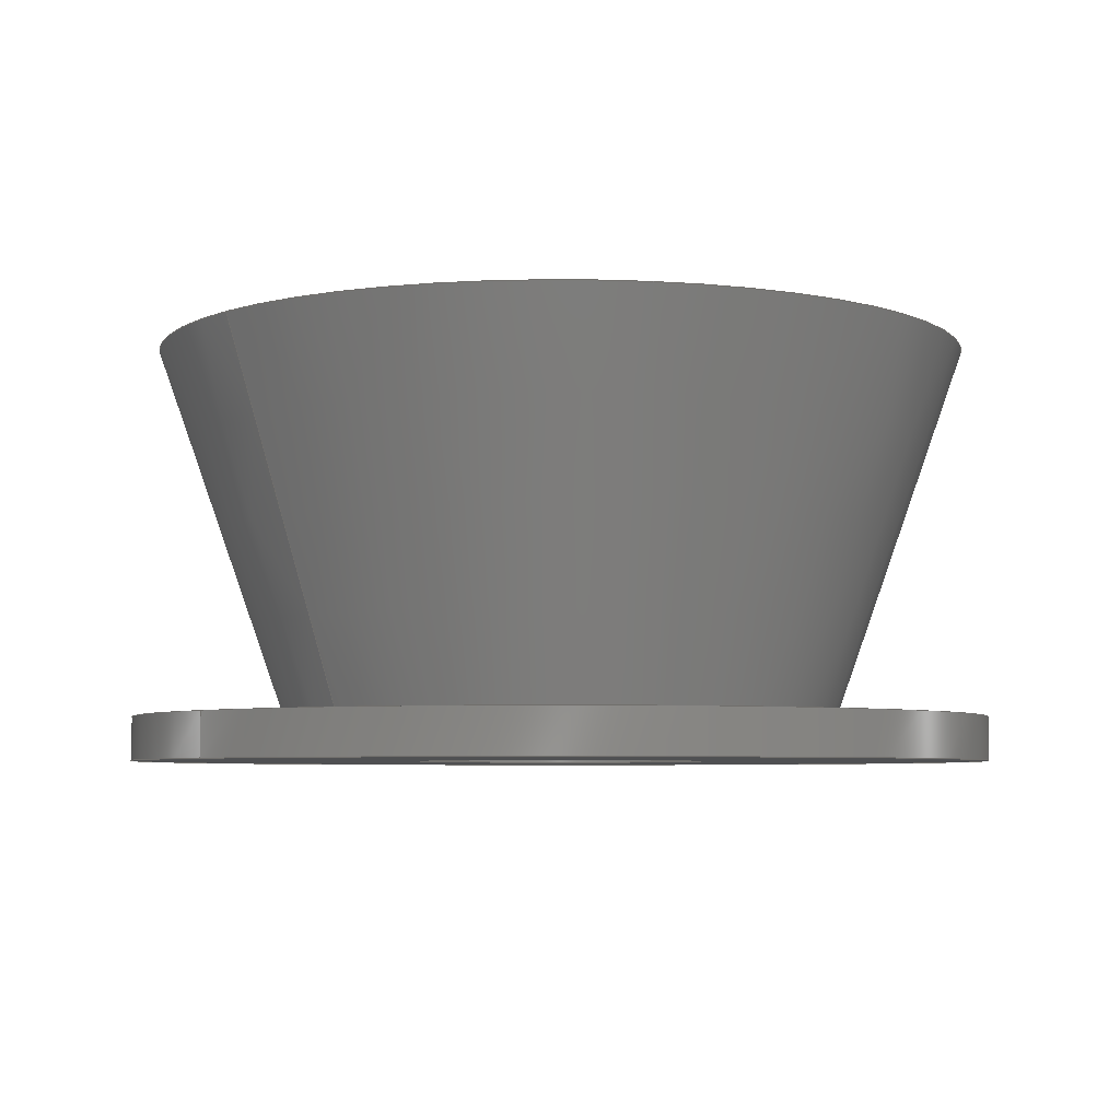
<metadata>
{"format":"step","ext":"step","renderer":"f3d","projection":"perspective","resolution":1024,"background":"white","views":[{"elev":-5.3,"azim":139.0,"up":"+Z"}]}
</metadata>
<code>
ISO-10303-21;
DATA;
#1 = APPLICATION_PROTOCOL_DEFINITION('international standard',
  'automotive_design',2000,#2);
#2 = APPLICATION_CONTEXT(
  'core data for automotive mechanical design processes');
#3 = SHAPE_DEFINITION_REPRESENTATION(#4,#10);
#4 = PRODUCT_DEFINITION_SHAPE('','',#5);
#5 = PRODUCT_DEFINITION('design','',#6,#9);
#6 = PRODUCT_DEFINITION_FORMATION('','',#7);
#7 = PRODUCT('Revolve','Revolve','',(#8));
#8 = PRODUCT_CONTEXT('',#2,'mechanical');
#9 = PRODUCT_DEFINITION_CONTEXT('part definition',#2,'design');
#10 = MANIFOLD_SURFACE_SHAPE_REPRESENTATION('',(#11,#15),#405);
#11 = AXIS2_PLACEMENT_3D('',#12,#13,#14);
#12 = CARTESIAN_POINT('',(0,0,0));
#13 = DIRECTION('',(0,0,1));
#14 = DIRECTION('',(1,0,-0));
#15 = SHELL_BASED_SURFACE_MODEL('',(#16));
#16 = OPEN_SHELL('',(#17,#85,#140,#175,#230,#253,#293,#348,#378));
#17 = ADVANCED_FACE('',(#18,#54),#31,.F.);
#18 = FACE_BOUND('',#19,.T.);
#19 = EDGE_LOOP('',(#20));
#20 = ORIENTED_EDGE('',*,*,#21,.T.);
#21 = EDGE_CURVE('',#22,#22,#24,.T.);
#22 = VERTEX_POINT('',#23);
#23 = CARTESIAN_POINT('',(19.53,-3.134e-14,70.56)
  );
#24 = SURFACE_CURVE('',#25,(#30,#42),.PCURVE_S1);
#25 = CIRCLE('',#26,19.53);
#26 = AXIS2_PLACEMENT_3D('',#27,#28,#29);
#27 = CARTESIAN_POINT('',(0,0,70.56));
#28 = DIRECTION('',(0,0,1));
#29 = DIRECTION('',(1,-1.605e-15,0));
#30 = PCURVE('',#31,#36);
#31 = PLANE('',#32);
#32 = AXIS2_PLACEMENT_3D('',#33,#34,#35);
#33 = CARTESIAN_POINT('',(0,0,70.56));
#34 = DIRECTION('',(0,0,1));
#35 = DIRECTION('',(1,-1.605e-15,0));
#36 = DEFINITIONAL_REPRESENTATION('',(#37),#41);
#37 = CIRCLE('',#38,19.53);
#38 = AXIS2_PLACEMENT_2D('',#39,#40);
#39 = CARTESIAN_POINT('',(0,0));
#40 = DIRECTION('',(1,-0));
#41 = ( GEOMETRIC_REPRESENTATION_CONTEXT(2) 
PARAMETRIC_REPRESENTATION_CONTEXT() REPRESENTATION_CONTEXT('2D SPACE',''
  ) );
#42 = PCURVE('',#43,#48);
#43 = CONICAL_SURFACE('',#44,19.53,0.336);
#44 = AXIS2_PLACEMENT_3D('',#45,#46,#47);
#45 = CARTESIAN_POINT('',(0,0,70.56));
#46 = DIRECTION('',(0,0,1));
#47 = DIRECTION('',(1,-1.605e-15,0));
#48 = DEFINITIONAL_REPRESENTATION('',(#49),#53);
#49 = LINE('',#50,#51);
#50 = CARTESIAN_POINT('',(0,0));
#51 = VECTOR('',#52,1);
#52 = DIRECTION('',(1,0));
#53 = ( GEOMETRIC_REPRESENTATION_CONTEXT(2) 
PARAMETRIC_REPRESENTATION_CONTEXT() REPRESENTATION_CONTEXT('2D SPACE',''
  ) );
#54 = FACE_BOUND('',#55,.T.);
#55 = EDGE_LOOP('',(#56));
#56 = ORIENTED_EDGE('',*,*,#57,.F.);
#57 = EDGE_CURVE('',#58,#58,#60,.T.);
#58 = VERTEX_POINT('',#59);
#59 = CARTESIAN_POINT('',(30,-3.134e-14,70.56));
#60 = SURFACE_CURVE('',#61,(#66,#73),.PCURVE_S1);
#61 = CIRCLE('',#62,30);
#62 = AXIS2_PLACEMENT_3D('',#63,#64,#65);
#63 = CARTESIAN_POINT('',(0,0,70.56));
#64 = DIRECTION('',(0,0,1));
#65 = DIRECTION('',(1,-1.045e-15,0));
#66 = PCURVE('',#31,#67);
#67 = DEFINITIONAL_REPRESENTATION('',(#68),#72);
#68 = CIRCLE('',#69,30);
#69 = AXIS2_PLACEMENT_2D('',#70,#71);
#70 = CARTESIAN_POINT('',(0,0));
#71 = DIRECTION('',(1,5.601e-16));
#72 = ( GEOMETRIC_REPRESENTATION_CONTEXT(2) 
PARAMETRIC_REPRESENTATION_CONTEXT() REPRESENTATION_CONTEXT('2D SPACE',''
  ) );
#73 = PCURVE('',#74,#79);
#74 = CYLINDRICAL_SURFACE('',#75,30);
#75 = AXIS2_PLACEMENT_3D('',#76,#77,#78);
#76 = CARTESIAN_POINT('',(0,0,70.56));
#77 = DIRECTION('',(-0,-0,-1));
#78 = DIRECTION('',(1,-1.045e-15,0));
#79 = DEFINITIONAL_REPRESENTATION('',(#80),#84);
#80 = LINE('',#81,#82);
#81 = CARTESIAN_POINT('',(-0,0));
#82 = VECTOR('',#83,1);
#83 = DIRECTION('',(-1,0));
#84 = ( GEOMETRIC_REPRESENTATION_CONTEXT(2) 
PARAMETRIC_REPRESENTATION_CONTEXT() REPRESENTATION_CONTEXT('2D SPACE',''
  ) );
#85 = ADVANCED_FACE('',(#86),#74,.F.);
#86 = FACE_BOUND('',#87,.T.);
#87 = EDGE_LOOP('',(#88,#89,#112,#139));
#88 = ORIENTED_EDGE('',*,*,#57,.T.);
#89 = ORIENTED_EDGE('',*,*,#90,.T.);
#90 = EDGE_CURVE('',#58,#91,#93,.T.);
#91 = VERTEX_POINT('',#92);
#92 = CARTESIAN_POINT('',(30,-3e-14,67.56));
#93 = SEAM_CURVE('',#94,(#98,#105),.PCURVE_S1);
#94 = LINE('',#95,#96);
#95 = CARTESIAN_POINT('',(30,-3.134e-14,70.56));
#96 = VECTOR('',#97,1);
#97 = DIRECTION('',(0,4.441e-16,-1));
#98 = PCURVE('',#74,#99);
#99 = DEFINITIONAL_REPRESENTATION('',(#100),#104);
#100 = LINE('',#101,#102);
#101 = CARTESIAN_POINT('',(-0,0));
#102 = VECTOR('',#103,1);
#103 = DIRECTION('',(-0,1));
#104 = ( GEOMETRIC_REPRESENTATION_CONTEXT(2) 
PARAMETRIC_REPRESENTATION_CONTEXT() REPRESENTATION_CONTEXT('2D SPACE',''
  ) );
#105 = PCURVE('',#74,#106);
#106 = DEFINITIONAL_REPRESENTATION('',(#107),#111);
#107 = LINE('',#108,#109);
#108 = CARTESIAN_POINT('',(-6.283,0));
#109 = VECTOR('',#110,1);
#110 = DIRECTION('',(-0,1));
#111 = ( GEOMETRIC_REPRESENTATION_CONTEXT(2) 
PARAMETRIC_REPRESENTATION_CONTEXT() REPRESENTATION_CONTEXT('2D SPACE',''
  ) );
#112 = ORIENTED_EDGE('',*,*,#113,.F.);
#113 = EDGE_CURVE('',#91,#91,#114,.T.);
#114 = SURFACE_CURVE('',#115,(#120,#127),.PCURVE_S1);
#115 = CIRCLE('',#116,30);
#116 = AXIS2_PLACEMENT_3D('',#117,#118,#119);
#117 = CARTESIAN_POINT('',(0,0,67.56));
#118 = DIRECTION('',(0,0,1));
#119 = DIRECTION('',(1,-1e-15,0));
#120 = PCURVE('',#74,#121);
#121 = DEFINITIONAL_REPRESENTATION('',(#122),#126);
#122 = LINE('',#123,#124);
#123 = CARTESIAN_POINT('',(-0,3));
#124 = VECTOR('',#125,1);
#125 = DIRECTION('',(-1,0));
#126 = ( GEOMETRIC_REPRESENTATION_CONTEXT(2) 
PARAMETRIC_REPRESENTATION_CONTEXT() REPRESENTATION_CONTEXT('2D SPACE',''
  ) );
#127 = PCURVE('',#128,#133);
#128 = PLANE('',#129);
#129 = AXIS2_PLACEMENT_3D('',#130,#131,#132);
#130 = CARTESIAN_POINT('',(0,0,67.56));
#131 = DIRECTION('',(0,0,1));
#132 = DIRECTION('',(1,-1e-15,0));
#133 = DEFINITIONAL_REPRESENTATION('',(#134),#138);
#134 = CIRCLE('',#135,30);
#135 = AXIS2_PLACEMENT_2D('',#136,#137);
#136 = CARTESIAN_POINT('',(0,0));
#137 = DIRECTION('',(1,0));
#138 = ( GEOMETRIC_REPRESENTATION_CONTEXT(2) 
PARAMETRIC_REPRESENTATION_CONTEXT() REPRESENTATION_CONTEXT('2D SPACE',''
  ) );
#139 = ORIENTED_EDGE('',*,*,#90,.F.);
#140 = ADVANCED_FACE('',(#141,#144),#128,.T.);
#141 = FACE_BOUND('',#142,.T.);
#142 = EDGE_LOOP('',(#143));
#143 = ORIENTED_EDGE('',*,*,#113,.T.);
#144 = FACE_BOUND('',#145,.T.);
#145 = EDGE_LOOP('',(#146));
#146 = ORIENTED_EDGE('',*,*,#147,.F.);
#147 = EDGE_CURVE('',#148,#148,#150,.T.);
#148 = VERTEX_POINT('',#149);
#149 = CARTESIAN_POINT('',(10,-3e-14,67.56));
#150 = SURFACE_CURVE('',#151,(#156,#163),.PCURVE_S1);
#151 = CIRCLE('',#152,10);
#152 = AXIS2_PLACEMENT_3D('',#153,#154,#155);
#153 = CARTESIAN_POINT('',(0,0,67.56));
#154 = DIRECTION('',(0,0,1));
#155 = DIRECTION('',(1,-3e-15,0));
#156 = PCURVE('',#128,#157);
#157 = DEFINITIONAL_REPRESENTATION('',(#158),#162);
#158 = CIRCLE('',#159,10);
#159 = AXIS2_PLACEMENT_2D('',#160,#161);
#160 = CARTESIAN_POINT('',(0,0));
#161 = DIRECTION('',(1,-2e-15));
#162 = ( GEOMETRIC_REPRESENTATION_CONTEXT(2) 
PARAMETRIC_REPRESENTATION_CONTEXT() REPRESENTATION_CONTEXT('2D SPACE',''
  ) );
#163 = PCURVE('',#164,#169);
#164 = CYLINDRICAL_SURFACE('',#165,10);
#165 = AXIS2_PLACEMENT_3D('',#166,#167,#168);
#166 = CARTESIAN_POINT('',(0,0,67.56));
#167 = DIRECTION('',(0,0,1));
#168 = DIRECTION('',(1,-3e-15,0));
#169 = DEFINITIONAL_REPRESENTATION('',(#170),#174);
#170 = LINE('',#171,#172);
#171 = CARTESIAN_POINT('',(0,0));
#172 = VECTOR('',#173,1);
#173 = DIRECTION('',(1,0));
#174 = ( GEOMETRIC_REPRESENTATION_CONTEXT(2) 
PARAMETRIC_REPRESENTATION_CONTEXT() REPRESENTATION_CONTEXT('2D SPACE',''
  ) );
#175 = ADVANCED_FACE('',(#176),#164,.T.);
#176 = FACE_BOUND('',#177,.T.);
#177 = EDGE_LOOP('',(#178,#179,#202,#229));
#178 = ORIENTED_EDGE('',*,*,#147,.T.);
#179 = ORIENTED_EDGE('',*,*,#180,.T.);
#180 = EDGE_CURVE('',#148,#181,#183,.T.);
#181 = VERTEX_POINT('',#182);
#182 = CARTESIAN_POINT('',(10,-3.134e-14,70.56));
#183 = SEAM_CURVE('',#184,(#188,#195),.PCURVE_S1);
#184 = LINE('',#185,#186);
#185 = CARTESIAN_POINT('',(10,-3e-14,67.56));
#186 = VECTOR('',#187,1);
#187 = DIRECTION('',(0,-4.441e-16,1));
#188 = PCURVE('',#164,#189);
#189 = DEFINITIONAL_REPRESENTATION('',(#190),#194);
#190 = LINE('',#191,#192);
#191 = CARTESIAN_POINT('',(0,0));
#192 = VECTOR('',#193,1);
#193 = DIRECTION('',(0,1));
#194 = ( GEOMETRIC_REPRESENTATION_CONTEXT(2) 
PARAMETRIC_REPRESENTATION_CONTEXT() REPRESENTATION_CONTEXT('2D SPACE',''
  ) );
#195 = PCURVE('',#164,#196);
#196 = DEFINITIONAL_REPRESENTATION('',(#197),#201);
#197 = LINE('',#198,#199);
#198 = CARTESIAN_POINT('',(6.283,0));
#199 = VECTOR('',#200,1);
#200 = DIRECTION('',(0,1));
#201 = ( GEOMETRIC_REPRESENTATION_CONTEXT(2) 
PARAMETRIC_REPRESENTATION_CONTEXT() REPRESENTATION_CONTEXT('2D SPACE',''
  ) );
#202 = ORIENTED_EDGE('',*,*,#203,.F.);
#203 = EDGE_CURVE('',#181,#181,#204,.T.);
#204 = SURFACE_CURVE('',#205,(#210,#217),.PCURVE_S1);
#205 = CIRCLE('',#206,10);
#206 = AXIS2_PLACEMENT_3D('',#207,#208,#209);
#207 = CARTESIAN_POINT('',(0,0,70.56));
#208 = DIRECTION('',(0,0,1));
#209 = DIRECTION('',(1,-3.134e-15,0));
#210 = PCURVE('',#164,#211);
#211 = DEFINITIONAL_REPRESENTATION('',(#212),#216);
#212 = LINE('',#213,#214);
#213 = CARTESIAN_POINT('',(0,3));
#214 = VECTOR('',#215,1);
#215 = DIRECTION('',(1,0));
#216 = ( GEOMETRIC_REPRESENTATION_CONTEXT(2) 
PARAMETRIC_REPRESENTATION_CONTEXT() REPRESENTATION_CONTEXT('2D SPACE',''
  ) );
#217 = PCURVE('',#218,#223);
#218 = PLANE('',#219);
#219 = AXIS2_PLACEMENT_3D('',#220,#221,#222);
#220 = CARTESIAN_POINT('',(0,0,70.56));
#221 = DIRECTION('',(0,0,1));
#222 = DIRECTION('',(1,-3.134e-15,0));
#223 = DEFINITIONAL_REPRESENTATION('',(#224),#228);
#224 = CIRCLE('',#225,10);
#225 = AXIS2_PLACEMENT_2D('',#226,#227);
#226 = CARTESIAN_POINT('',(0,0));
#227 = DIRECTION('',(1,-0));
#228 = ( GEOMETRIC_REPRESENTATION_CONTEXT(2) 
PARAMETRIC_REPRESENTATION_CONTEXT() REPRESENTATION_CONTEXT('2D SPACE',''
  ) );
#229 = ORIENTED_EDGE('',*,*,#180,.F.);
#230 = ADVANCED_FACE('',(#231,#234),#218,.F.);
#231 = FACE_BOUND('',#232,.T.);
#232 = EDGE_LOOP('',(#233));
#233 = ORIENTED_EDGE('',*,*,#203,.T.);
#234 = FACE_BOUND('',#235,.T.);
#235 = EDGE_LOOP('',(#236));
#236 = ORIENTED_EDGE('',*,*,#237,.F.);
#237 = EDGE_CURVE('',#238,#238,#240,.T.);
#238 = VERTEX_POINT('',#239);
#239 = CARTESIAN_POINT('',(13,-3.134e-14,70.56));
#240 = SURFACE_CURVE('',#241,(#246),.PCURVE_S1);
#241 = CIRCLE('',#242,13);
#242 = AXIS2_PLACEMENT_3D('',#243,#244,#245);
#243 = CARTESIAN_POINT('',(0,0,70.56));
#244 = DIRECTION('',(0,0,1));
#245 = DIRECTION('',(1,-2.41e-15,0));
#246 = PCURVE('',#218,#247);
#247 = DEFINITIONAL_REPRESENTATION('',(#248),#252);
#248 = CIRCLE('',#249,13);
#249 = AXIS2_PLACEMENT_2D('',#250,#251);
#250 = CARTESIAN_POINT('',(0,0));
#251 = DIRECTION('',(1,7.231e-16));
#252 = ( GEOMETRIC_REPRESENTATION_CONTEXT(2) 
PARAMETRIC_REPRESENTATION_CONTEXT() REPRESENTATION_CONTEXT('2D SPACE',''
  ) );
#253 = ADVANCED_FACE('',(#254,#257),#270,.F.);
#254 = FACE_BOUND('',#255,.T.);
#255 = EDGE_LOOP('',(#256));
#256 = ORIENTED_EDGE('',*,*,#203,.T.);
#257 = FACE_BOUND('',#258,.T.);
#258 = EDGE_LOOP('',(#259));
#259 = ORIENTED_EDGE('',*,*,#260,.F.);
#260 = EDGE_CURVE('',#261,#261,#263,.T.);
#261 = VERTEX_POINT('',#262);
#262 = CARTESIAN_POINT('',(16.38,-3.134e-14,70.56)
  );
#263 = SURFACE_CURVE('',#264,(#269,#281),.PCURVE_S1);
#264 = CIRCLE('',#265,16.38);
#265 = AXIS2_PLACEMENT_3D('',#266,#267,#268);
#266 = CARTESIAN_POINT('',(0,0,70.56));
#267 = DIRECTION('',(0,0,1));
#268 = DIRECTION('',(1,-1.912e-15,0));
#269 = PCURVE('',#270,#275);
#270 = PLANE('',#271);
#271 = AXIS2_PLACEMENT_3D('',#272,#273,#274);
#272 = CARTESIAN_POINT('',(0,0,70.56));
#273 = DIRECTION('',(0,0,1));
#274 = DIRECTION('',(1,-3.134e-15,0));
#275 = DEFINITIONAL_REPRESENTATION('',(#276),#280);
#276 = CIRCLE('',#277,16.38);
#277 = AXIS2_PLACEMENT_2D('',#278,#279);
#278 = CARTESIAN_POINT('',(0,0));
#279 = DIRECTION('',(1,1.221e-15));
#280 = ( GEOMETRIC_REPRESENTATION_CONTEXT(2) 
PARAMETRIC_REPRESENTATION_CONTEXT() REPRESENTATION_CONTEXT('2D SPACE',''
  ) );
#281 = PCURVE('',#282,#287);
#282 = CONICAL_SURFACE('',#283,16.38,0.341);
#283 = AXIS2_PLACEMENT_3D('',#284,#285,#286);
#284 = CARTESIAN_POINT('',(0,0,70.56));
#285 = DIRECTION('',(0,0,1));
#286 = DIRECTION('',(1,-1.912e-15,0));
#287 = DEFINITIONAL_REPRESENTATION('',(#288),#292);
#288 = LINE('',#289,#290);
#289 = CARTESIAN_POINT('',(0,0));
#290 = VECTOR('',#291,1);
#291 = DIRECTION('',(1,0));
#292 = ( GEOMETRIC_REPRESENTATION_CONTEXT(2) 
PARAMETRIC_REPRESENTATION_CONTEXT() REPRESENTATION_CONTEXT('2D SPACE',''
  ) );
#293 = ADVANCED_FACE('',(#294),#282,.T.);
#294 = FACE_BOUND('',#295,.T.);
#295 = EDGE_LOOP('',(#296,#297,#320,#347));
#296 = ORIENTED_EDGE('',*,*,#260,.T.);
#297 = ORIENTED_EDGE('',*,*,#298,.T.);
#298 = EDGE_CURVE('',#261,#299,#301,.T.);
#299 = VERTEX_POINT('',#300);
#300 = CARTESIAN_POINT('',(25.5,-4.274e-14,96.25));
#301 = SEAM_CURVE('',#302,(#306,#313),.PCURVE_S1);
#302 = LINE('',#303,#304);
#303 = CARTESIAN_POINT('',(16.38,-3.134e-14,70.56)
  );
#304 = VECTOR('',#305,1);
#305 = DIRECTION('',(0.3344,-4.185e-16,0.9424)
  );
#306 = PCURVE('',#282,#307);
#307 = DEFINITIONAL_REPRESENTATION('',(#308),#312);
#308 = LINE('',#309,#310);
#309 = CARTESIAN_POINT('',(0,0));
#310 = VECTOR('',#311,1);
#311 = DIRECTION('',(0,1));
#312 = ( GEOMETRIC_REPRESENTATION_CONTEXT(2) 
PARAMETRIC_REPRESENTATION_CONTEXT() REPRESENTATION_CONTEXT('2D SPACE',''
  ) );
#313 = PCURVE('',#282,#314);
#314 = DEFINITIONAL_REPRESENTATION('',(#315),#319);
#315 = LINE('',#316,#317);
#316 = CARTESIAN_POINT('',(6.283,0));
#317 = VECTOR('',#318,1);
#318 = DIRECTION('',(0,1));
#319 = ( GEOMETRIC_REPRESENTATION_CONTEXT(2) 
PARAMETRIC_REPRESENTATION_CONTEXT() REPRESENTATION_CONTEXT('2D SPACE',''
  ) );
#320 = ORIENTED_EDGE('',*,*,#321,.F.);
#321 = EDGE_CURVE('',#299,#299,#322,.T.);
#322 = SURFACE_CURVE('',#323,(#328,#335),.PCURVE_S1);
#323 = CIRCLE('',#324,25.5);
#324 = AXIS2_PLACEMENT_3D('',#325,#326,#327);
#325 = CARTESIAN_POINT('',(0,0,96.25));
#326 = DIRECTION('',(0,0,1));
#327 = DIRECTION('',(1,-1.676e-15,0));
#328 = PCURVE('',#282,#329);
#329 = DEFINITIONAL_REPRESENTATION('',(#330),#334);
#330 = LINE('',#331,#332);
#331 = CARTESIAN_POINT('',(0,25.69));
#332 = VECTOR('',#333,1);
#333 = DIRECTION('',(1,0));
#334 = ( GEOMETRIC_REPRESENTATION_CONTEXT(2) 
PARAMETRIC_REPRESENTATION_CONTEXT() REPRESENTATION_CONTEXT('2D SPACE',''
  ) );
#335 = PCURVE('',#336,#341);
#336 = PLANE('',#337);
#337 = AXIS2_PLACEMENT_3D('',#338,#339,#340);
#338 = CARTESIAN_POINT('',(0,0,96.25));
#339 = DIRECTION('',(0,0,1));
#340 = DIRECTION('',(1,-1.676e-15,0));
#341 = DEFINITIONAL_REPRESENTATION('',(#342),#346);
#342 = CIRCLE('',#343,25.5);
#343 = AXIS2_PLACEMENT_2D('',#344,#345);
#344 = CARTESIAN_POINT('',(0,0));
#345 = DIRECTION('',(1,-0));
#346 = ( GEOMETRIC_REPRESENTATION_CONTEXT(2) 
PARAMETRIC_REPRESENTATION_CONTEXT() REPRESENTATION_CONTEXT('2D SPACE',''
  ) );
#347 = ORIENTED_EDGE('',*,*,#298,.F.);
#348 = ADVANCED_FACE('',(#349,#352),#336,.F.);
#349 = FACE_BOUND('',#350,.T.);
#350 = EDGE_LOOP('',(#351));
#351 = ORIENTED_EDGE('',*,*,#321,.T.);
#352 = FACE_BOUND('',#353,.T.);
#353 = EDGE_LOOP('',(#354));
#354 = ORIENTED_EDGE('',*,*,#355,.F.);
#355 = EDGE_CURVE('',#356,#356,#358,.T.);
#356 = VERTEX_POINT('',#357);
#357 = CARTESIAN_POINT('',(28.5,-4.274e-14,96.25));
#358 = SURFACE_CURVE('',#359,(#364,#371),.PCURVE_S1);
#359 = CIRCLE('',#360,28.5);
#360 = AXIS2_PLACEMENT_3D('',#361,#362,#363);
#361 = CARTESIAN_POINT('',(0,0,96.25));
#362 = DIRECTION('',(0,0,1));
#363 = DIRECTION('',(1,-1.5e-15,0));
#364 = PCURVE('',#336,#365);
#365 = DEFINITIONAL_REPRESENTATION('',(#366),#370);
#366 = CIRCLE('',#367,28.5);
#367 = AXIS2_PLACEMENT_2D('',#368,#369);
#368 = CARTESIAN_POINT('',(0,0));
#369 = DIRECTION('',(1,1.764e-16));
#370 = ( GEOMETRIC_REPRESENTATION_CONTEXT(2) 
PARAMETRIC_REPRESENTATION_CONTEXT() REPRESENTATION_CONTEXT('2D SPACE',''
  ) );
#371 = PCURVE('',#43,#372);
#372 = DEFINITIONAL_REPRESENTATION('',(#373),#377);
#373 = LINE('',#374,#375);
#374 = CARTESIAN_POINT('',(0,25.69));
#375 = VECTOR('',#376,1);
#376 = DIRECTION('',(1,0));
#377 = ( GEOMETRIC_REPRESENTATION_CONTEXT(2) 
PARAMETRIC_REPRESENTATION_CONTEXT() REPRESENTATION_CONTEXT('2D SPACE',''
  ) );
#378 = ADVANCED_FACE('',(#379),#43,.F.);
#379 = FACE_BOUND('',#380,.F.);
#380 = EDGE_LOOP('',(#381,#382,#403,#404));
#381 = ORIENTED_EDGE('',*,*,#21,.T.);
#382 = ORIENTED_EDGE('',*,*,#383,.T.);
#383 = EDGE_CURVE('',#22,#356,#384,.T.);
#384 = SEAM_CURVE('',#385,(#389,#396),.PCURVE_S1);
#385 = LINE('',#386,#387);
#386 = CARTESIAN_POINT('',(19.53,-3.134e-14,70.56)
  );
#387 = VECTOR('',#388,1);
#388 = DIRECTION('',(0.3297,-4.193e-16,0.9441));
#389 = PCURVE('',#43,#390);
#390 = DEFINITIONAL_REPRESENTATION('',(#391),#395);
#391 = LINE('',#392,#393);
#392 = CARTESIAN_POINT('',(0,0));
#393 = VECTOR('',#394,1);
#394 = DIRECTION('',(0,1));
#395 = ( GEOMETRIC_REPRESENTATION_CONTEXT(2) 
PARAMETRIC_REPRESENTATION_CONTEXT() REPRESENTATION_CONTEXT('2D SPACE',''
  ) );
#396 = PCURVE('',#43,#397);
#397 = DEFINITIONAL_REPRESENTATION('',(#398),#402);
#398 = LINE('',#399,#400);
#399 = CARTESIAN_POINT('',(6.283,0));
#400 = VECTOR('',#401,1);
#401 = DIRECTION('',(0,1));
#402 = ( GEOMETRIC_REPRESENTATION_CONTEXT(2) 
PARAMETRIC_REPRESENTATION_CONTEXT() REPRESENTATION_CONTEXT('2D SPACE',''
  ) );
#403 = ORIENTED_EDGE('',*,*,#355,.F.);
#404 = ORIENTED_EDGE('',*,*,#383,.F.);
#405 = ( GEOMETRIC_REPRESENTATION_CONTEXT(3) 
GLOBAL_UNCERTAINTY_ASSIGNED_CONTEXT((#409)) GLOBAL_UNIT_ASSIGNED_CONTEXT
((#406,#407,#408)) REPRESENTATION_CONTEXT('Context #1',
  '3D Context with UNIT and UNCERTAINTY') );
#406 = ( LENGTH_UNIT() NAMED_UNIT(*) SI_UNIT(.MILLI.,.METRE.) );
#407 = ( NAMED_UNIT(*) PLANE_ANGLE_UNIT() SI_UNIT($,.RADIAN.) );
#408 = ( NAMED_UNIT(*) SI_UNIT($,.STERADIAN.) SOLID_ANGLE_UNIT() );
#409 = UNCERTAINTY_MEASURE_WITH_UNIT(LENGTH_MEASURE(1e-07),#406,
  'distance_accuracy_value','confusion accuracy');
#410 = PRODUCT_RELATED_PRODUCT_CATEGORY('part',$,(#7));
#411 = MECHANICAL_DESIGN_GEOMETRIC_PRESENTATION_REPRESENTATION('',(#412)
  ,#405);
#412 = STYLED_ITEM('color',(#413),#15);
#413 = PRESENTATION_STYLE_ASSIGNMENT((#414,#420));
#414 = SURFACE_STYLE_USAGE(.BOTH.,#415);
#415 = SURFACE_SIDE_STYLE('',(#416));
#416 = SURFACE_STYLE_FILL_AREA(#417);
#417 = FILL_AREA_STYLE('',(#418));
#418 = FILL_AREA_STYLE_COLOUR('',#419);
#419 = COLOUR_RGB('',0.8,0.8,0.8);
#420 = CURVE_STYLE('',#421,POSITIVE_LENGTH_MEASURE(0.1),#422);
#421 = DRAUGHTING_PRE_DEFINED_CURVE_FONT('continuous');
#422 = DRAUGHTING_PRE_DEFINED_COLOUR('white');
ENDSEC;
END-ISO-10303-21;

</code>
